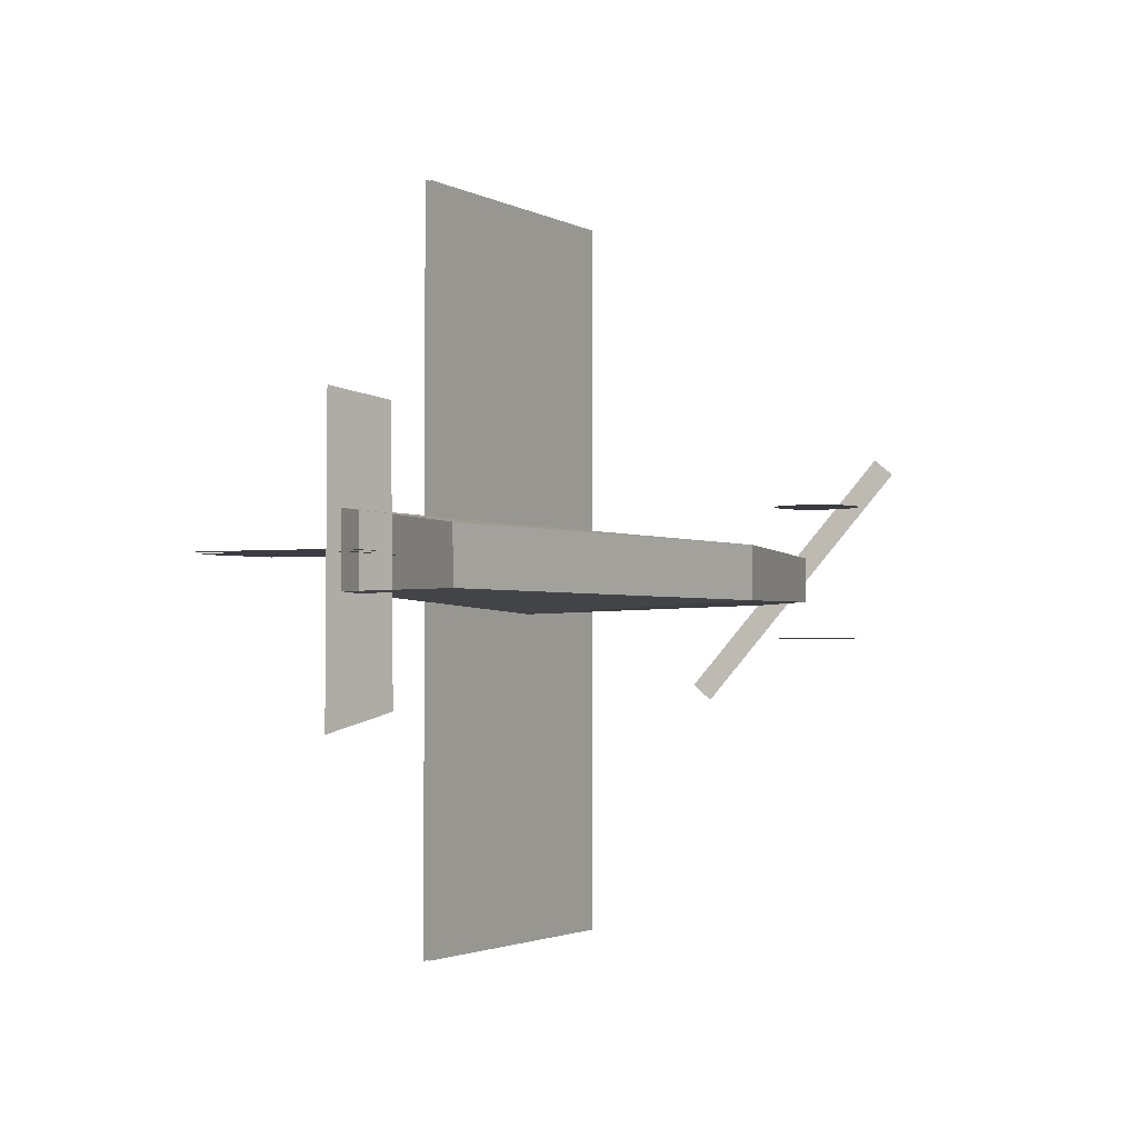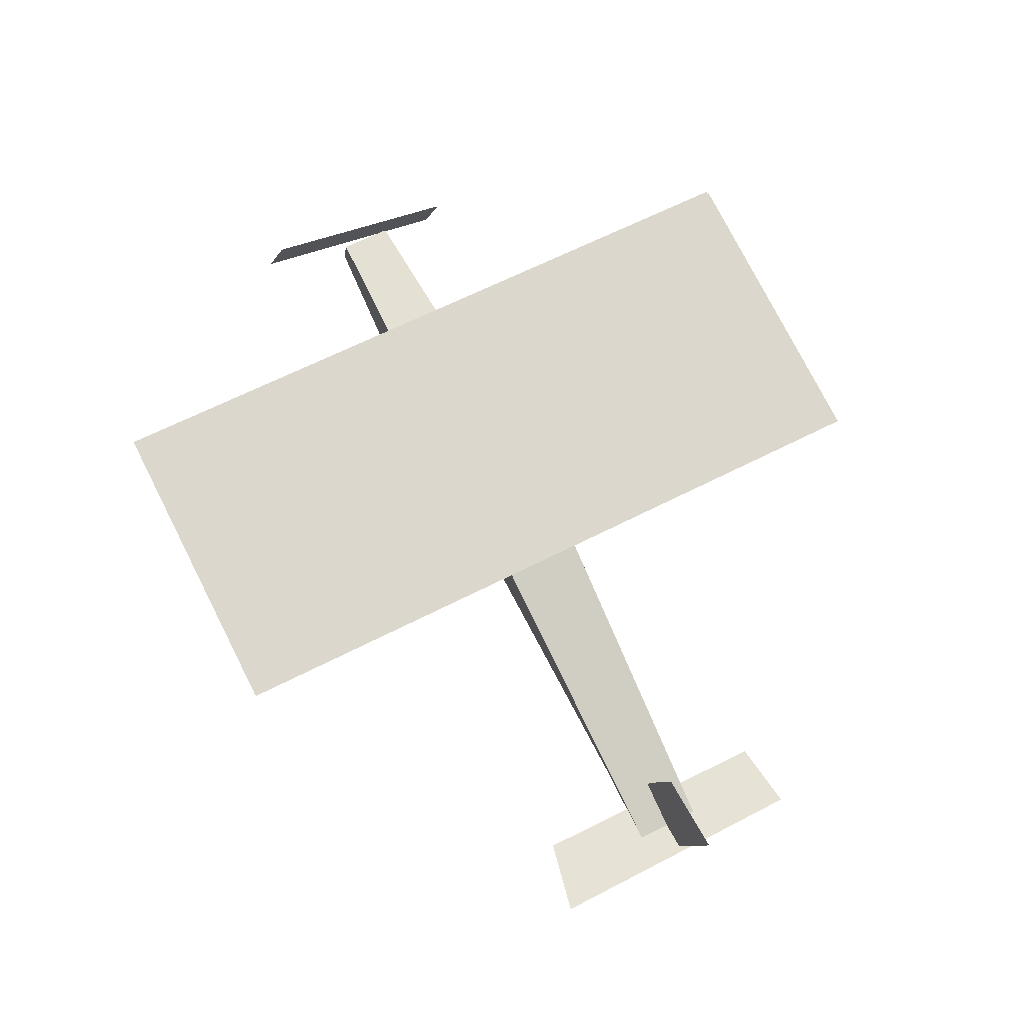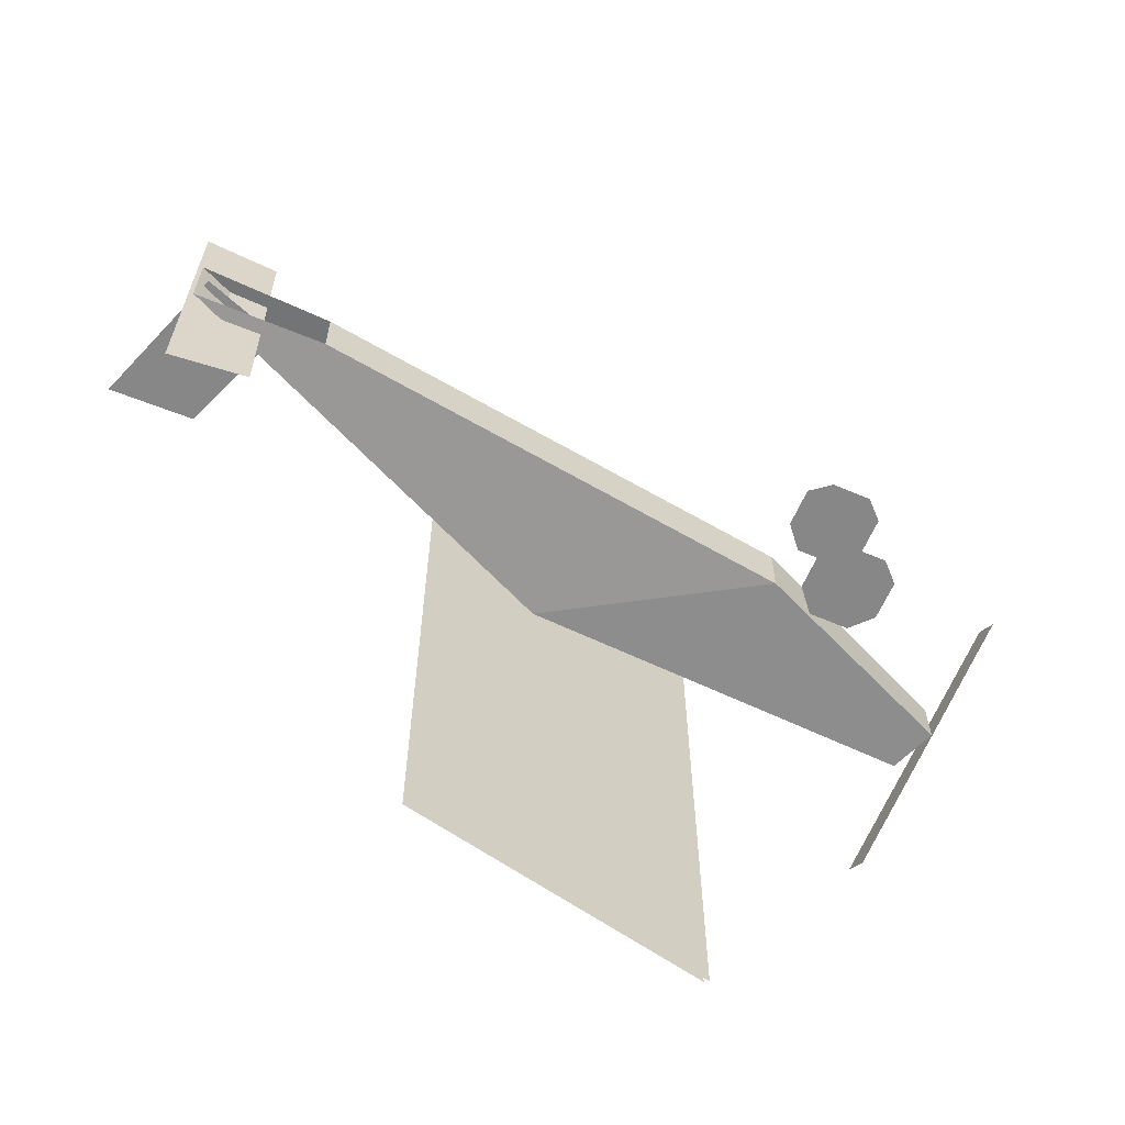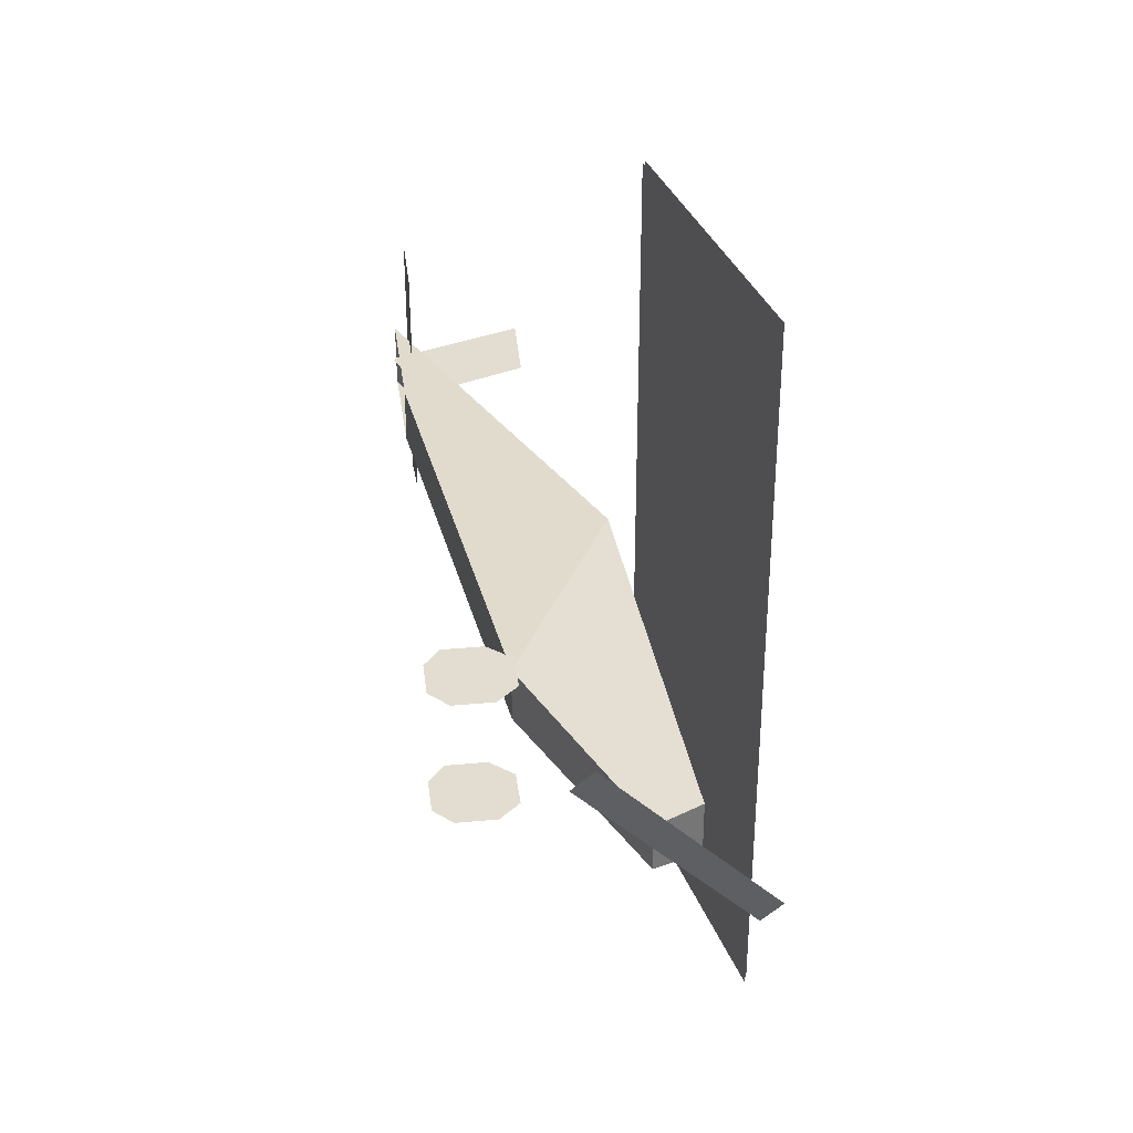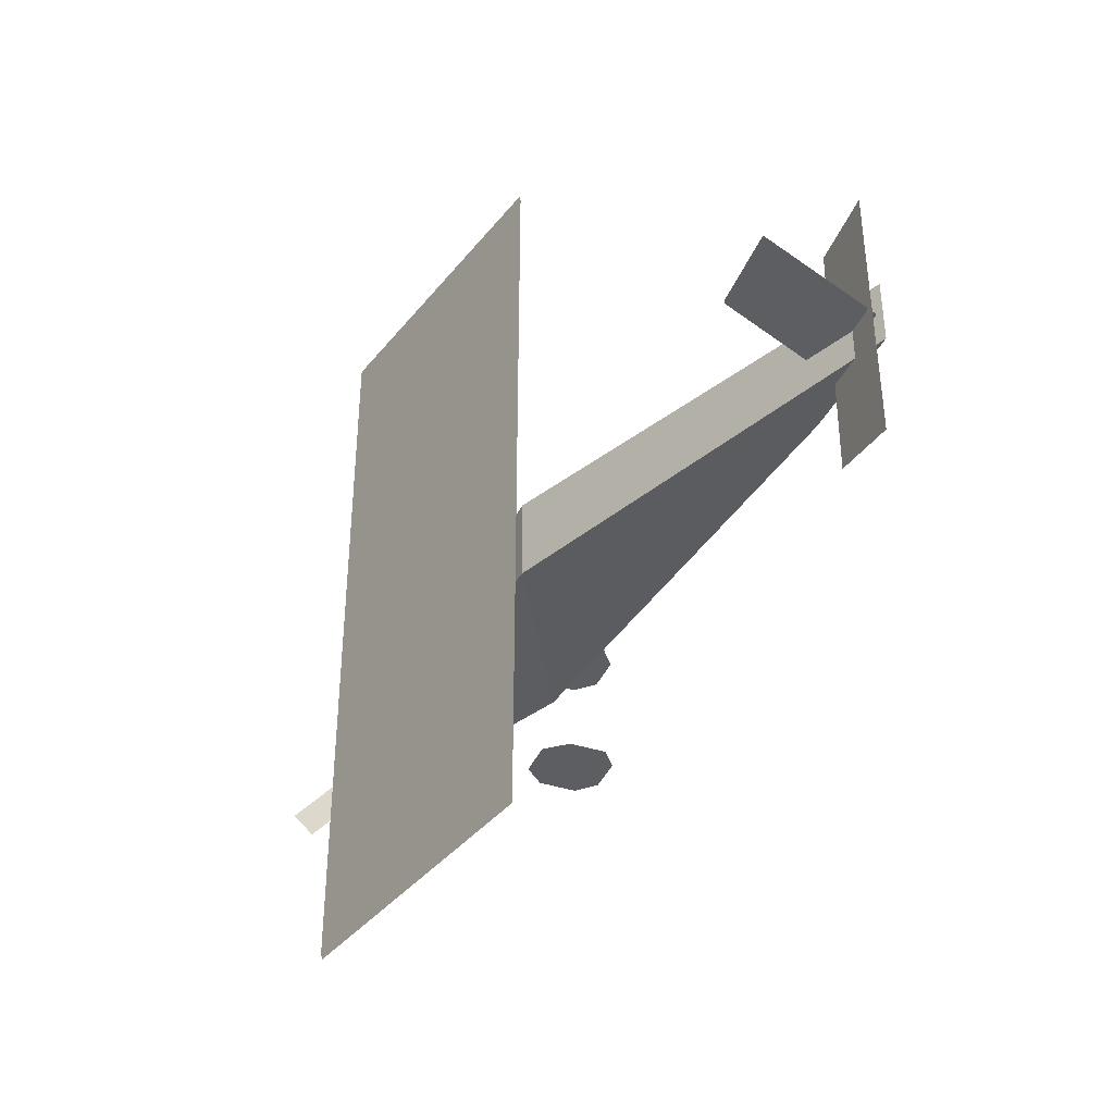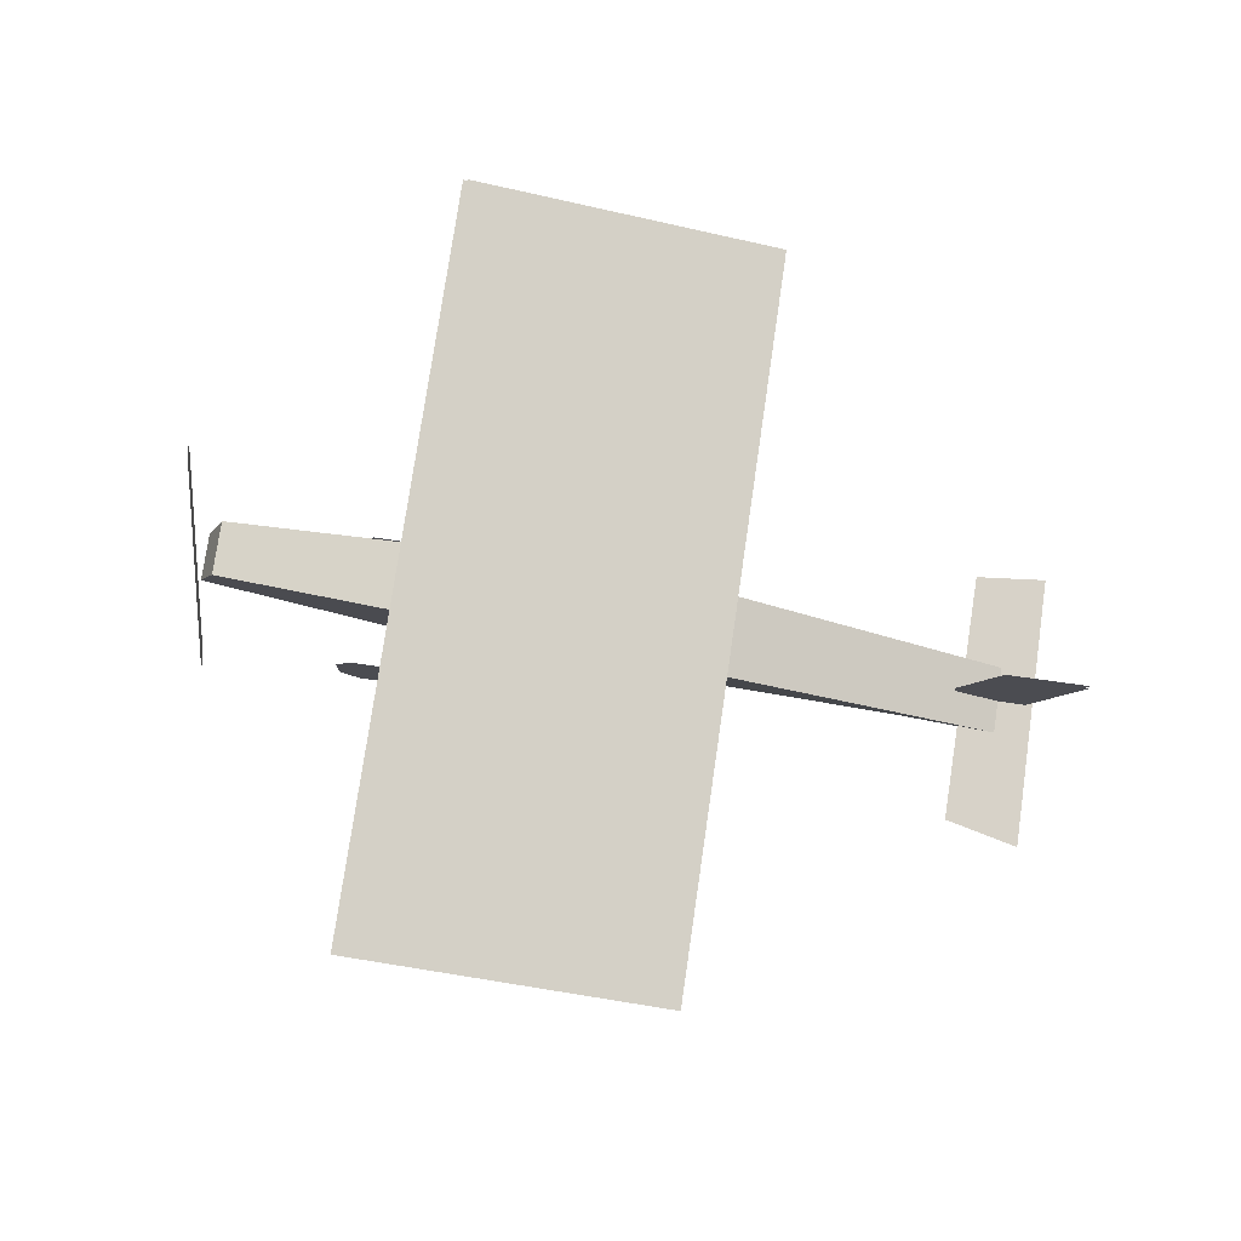
<metadata>
{"format":"obj","ext":"obj","renderer":"f3d","projection":"perspective","resolution":1024,"background":"white","views":[{"elev":-2.2,"azim":-48.1,"up":"+Z"},{"elev":62.8,"azim":-117.6,"up":"+Y"},{"elev":-62.4,"azim":-23.4,"up":"+Z"},{"elev":35.3,"azim":82.8,"up":"+Z"},{"elev":-39.1,"azim":-112.1,"up":"+Z"},{"elev":77.4,"azim":-171.7,"up":"+Y"}]}
</metadata>
<code>
o Cube
v 0.131 0.05868 -0.01086
v 0.131 0.05868 0.005134
v -0.1059 0.006532 -0.01218
v -0.1059 0.006702 0.006452
v 0.05763 0.02687 -0.01218
v 0.1246 0.07405 -0.01189
v -0.1487 0.00624 0.008358
v 0.1246 0.07405 0.006163
v -0.1487 0.00624 -0.01408
v -0.01119 0.06572 0.01162
v 0.05763 0.02687 0.006452
v -0.01119 0.06572 -0.01735
v -0.1458 0.005287 -0.002509
v -0.1624 0.0518 -0.002509
v -0.1458 0.005287 -0.003216
v -0.1624 0.0518 -0.003216
v -0.1206 0.01427 -0.002509
v -0.1344 0.05092 -0.002509
v -0.1206 0.01427 -0.003216
v -0.1344 0.05092 -0.003216
v -0.1499 0.01077 0.04175
v -0.126 0.01084 0.03942
v -0.1503 0.01077 -0.05247
v -0.125 0.01085 -0.04662
v -0.04373 0.08068 0.1221
v -0.04226 0.07977 0.1221
v -0.04373 0.08068 -0.1278
v -0.04226 0.07977 -0.1278
v 0.06103 0.1034 0.1221
v 0.0625 0.1025 0.1221
v 0.06103 0.1034 -0.1278
v 0.0625 0.1025 -0.1278
v 0.1176 0.1007 -0.04131
v 0.1481 0.03989 0.04111
v 0.1182 0.09348 -0.04684
v 0.1487 0.03272 0.03559
v 0.06174 0.005485 0.01938
v 0.06849 0.02666 0.01938
v 0.08205 -5.3e-05 0.01938
v 0.08845 0.01956 0.01938
v 0.06174 0.01884 0.01938
v 0.08845 0.006206 0.01938
v 0.0687 -5.3e-05 0.01938
v 0.08185 0.02666 0.01938
v 0.06174 0.005485 -0.02498
v 0.06849 0.02666 -0.02498
v 0.08205 -5.3e-05 -0.02498
v 0.08845 0.01956 -0.02498
v 0.06174 0.01884 -0.02498
v 0.0687 -5.3e-05 -0.02498
v 0.08185 0.02666 -0.02498
v 0.08845 0.006206 -0.02498
f 6 12 10 8
f 1 5 12 6
f 9 7 10 12
f 1 6 8 2
f 5 11 4 3
f 11 5 1 2
f 4 11 10 7
f 2 8 10 11
f 15 16 20 19
f 17 18 14 13
f 23 21 22 24
f 27 25 29 31
f 32 30 26 28
f 33 34 36 35
f 42 40 44 38 41 37 43 39
f 49 46 51 48 52 47 50 45
f 3 9 12 5

</code>
